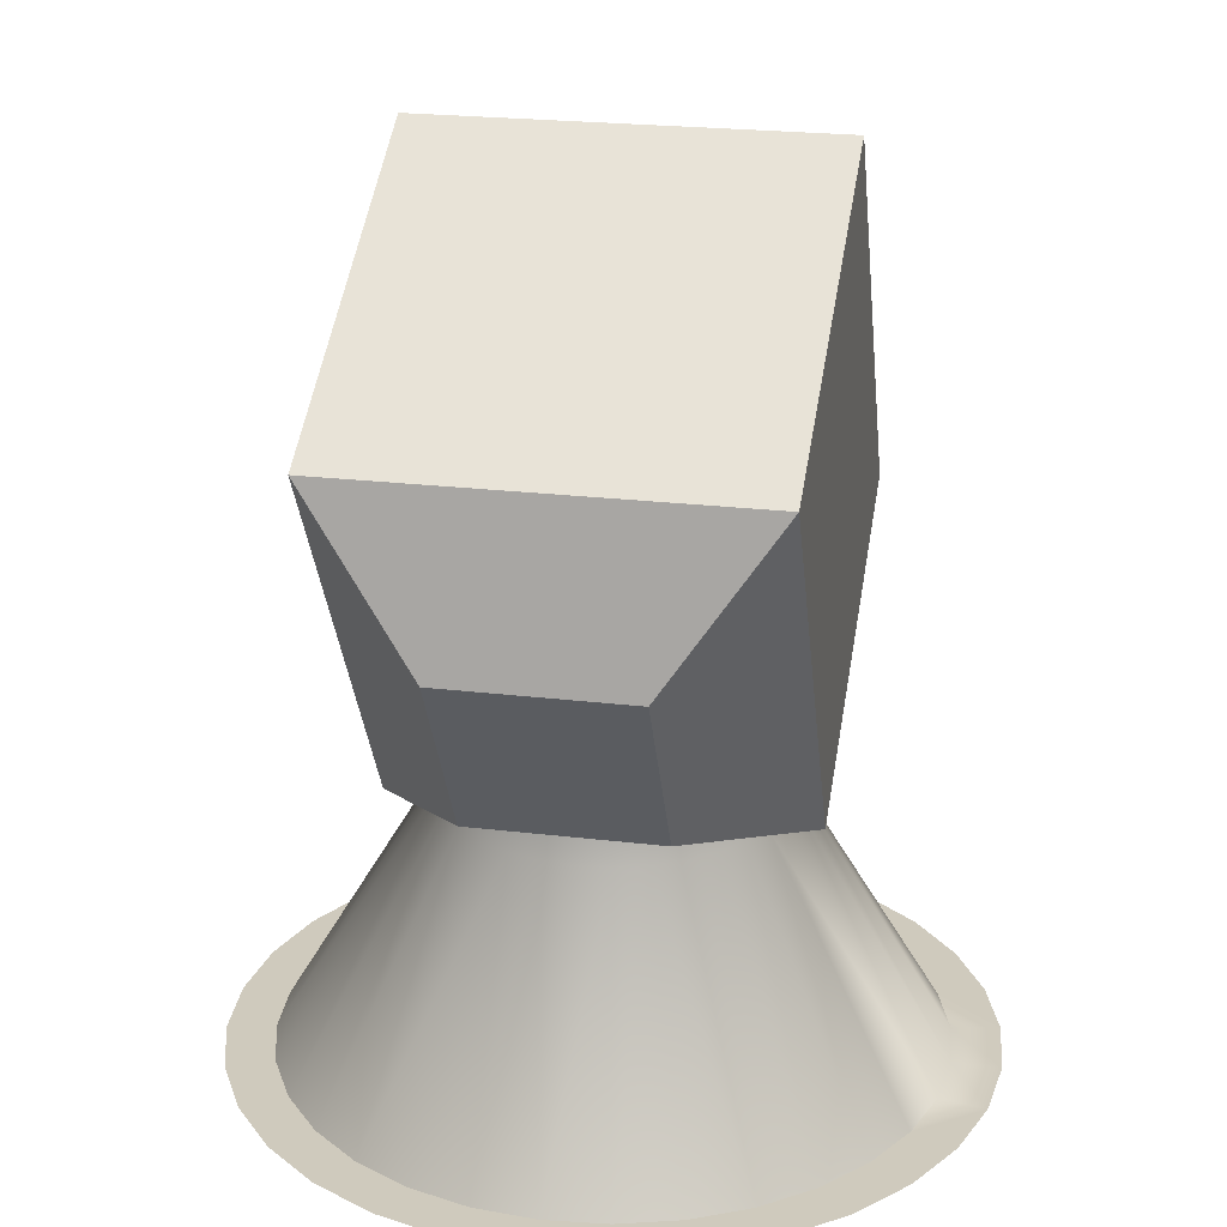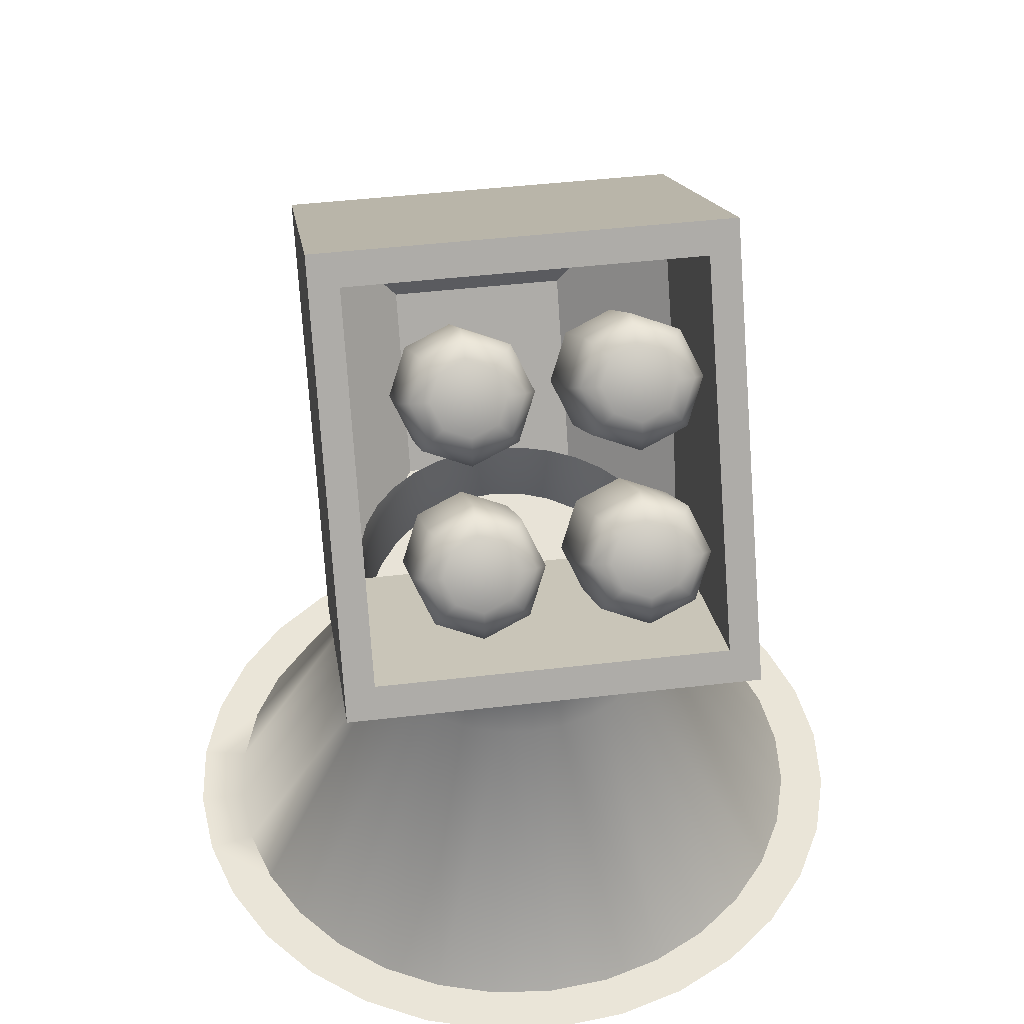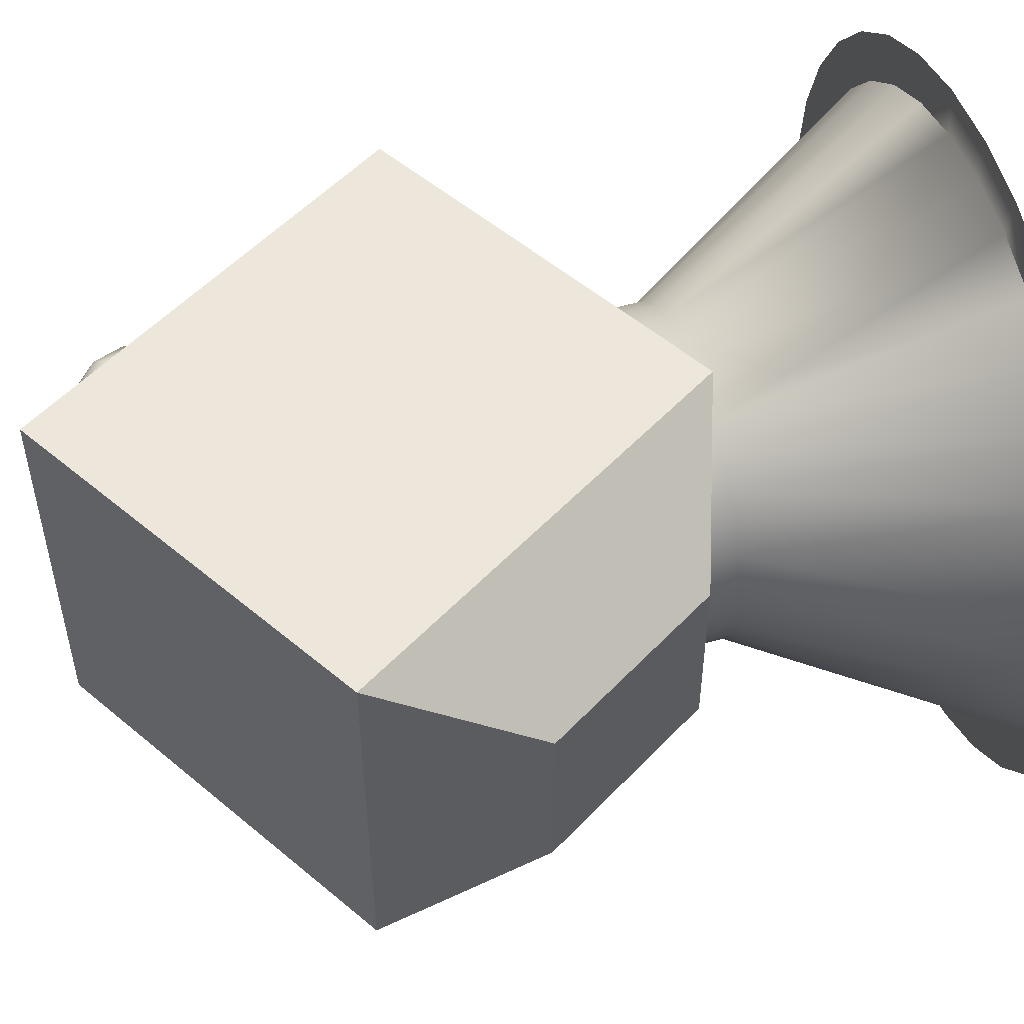
<metadata>
{"format":"obj","ext":"obj","renderer":"f3d","projection":"perspective","resolution":1024,"background":"white","views":[{"elev":23.1,"azim":-78.5,"up":"+Y"},{"elev":44.7,"azim":82.2,"up":"+Y"},{"elev":53.4,"azim":-107.2,"up":"+Z"}]}
</metadata>
<code>
v 0.07867 -0 -0.3955
v 0.0797 0.3266 -0.1924
v 0.1543 -0 -0.3726
v -0 0 -0.4033
v 0.04063 0.3266 -0.2043
v -0.07867 0 -0.3955
v 0 0.3266 -0.2083
v -0.1543 0 -0.3726
v -0.04063 0.3266 -0.2043
v -0.224 0 -0.3353
v -0.0797 0.3266 -0.1924
v -0.2852 0 -0.2852
v -0.1157 0.3266 -0.1732
v -0.3353 0 -0.224
v -0.1473 0.3266 -0.1473
v -0.3726 0 -0.1543
v -0.1732 0.3266 -0.1157
v 0.3955 -0 -0.07867
v 0.2083 0.3266 -0
v 0.4033 -0 -0
v -0.2043 0.3266 -0.04063
v -0.1924 0.3266 -0.0797
v 0.1924 0.3266 -0.0797
v 0.2043 0.3266 -0.04063
v -0.4033 0 0
v -0.3955 0 -0.07867
v 0.3353 -0 -0.224
v 0.3726 -0 -0.1543
v 0.1473 0.3266 -0.1473
v 0.1732 0.3266 -0.1157
v 0.2852 -0 -0.2852
v 0.1157 0.3266 -0.1732
v 0.224 -0 -0.3353
v 0.0797 0.3266 0.1924
v 0.07867 -0 0.3955
v 0.1543 -0 0.3726
v 0.04063 0.3266 0.2043
v 0 0 0.4033
v 0 0.3266 0.2083
v -0.07867 0 0.3955
v -0.04063 0.3266 0.2043
v -0.1543 0 0.3726
v -0.0797 0.3266 0.1924
v -0.224 0 0.3353
v -0.1157 0.3266 0.1732
v -0.2852 0 0.2852
v -0.1473 0.3266 0.1473
v -0.3353 0 0.224
v -0.1732 0.3266 0.1157
v -0.3726 0 0.1543
v 0.3955 -0 0.07867
v -0.2043 0.3266 0.04063
v -0.3955 0 0.07867
v 0.1924 0.3266 0.0797
v 0.3726 -0 0.1543
v 0.3353 -0 0.224
v 0.1732 0.3266 0.1157
v 0.2852 -0 0.2852
v 0.1473 0.3266 0.1473
v 0.224 -0 0.3353
v 0.1157 0.3266 0.1732
v -0.2083 0.3266 0
v -0.1924 0.3266 0.0797
v 0.2043 0.3266 0.04063
v 0.3848 -0 -0.2571
v 0.3273 -0 -0.3273
v -0.3273 0 -0.3273
v 0.2571 -0 -0.3848
v -0.3848 0 -0.2571
v 0.1771 -0 -0.4276
v -0.4276 0 -0.1771
v 0.09029 -0 -0.4539
v -0.4539 0 -0.09029
v -0 0 -0.4628
v 0.4539 -0 -0.09029
v -0.4628 0 0
v -0.09029 0 -0.4539
v 0.4276 -0 -0.1771
v -0.1771 0 -0.4276
v -0.2571 0 -0.3848
v 0.3273 -0 0.3273
v -0.3273 0 0.3273
v 0.2571 -0 0.3848
v -0.3848 0 0.2571
v -0.4276 0 0.1771
v 0.09029 -0 0.4539
v -0.4539 0 0.09029
v 0 0 0.4628
v 0.4539 -0 0.09029
v 0.4276 -0 0.1771
v -0.1771 0 0.4276
v 0.3848 -0 0.2571
v -0.2571 0 0.3848
v 0.4628 -0 -0
v 0.1771 -0 0.4276
v -0.09029 0 0.4539
v -0.06015 0.3221 0.254
v -0.353 0.8129 0.254
v -0.06015 0.3221 -0.2582
v -0.353 0.8129 -0.2582
v 0.3798 0.5846 0.254
v 0.08693 1.075 0.254
v 0.3798 0.5846 -0.2582
v 0.08693 1.075 -0.2582
v 0.0797 0.4615 -0.1924
v 0.04063 0.4615 -0.2043
v 0 0.4615 -0.2083
v -0.04063 0.4615 -0.2043
v -0.0797 0.4615 -0.1924
v -0.1157 0.4615 -0.1732
v -0.1473 0.4615 -0.1473
v -0.1732 0.4615 -0.1157
v 0.2083 0.4615 -0
v -0.2043 0.4615 -0.04063
v -0.1924 0.4615 -0.0797
v 0.1924 0.4615 -0.0797
v 0.2043 0.4615 -0.04063
v 0.1473 0.4615 -0.1473
v 0.1732 0.4615 -0.1157
v 0.1157 0.4615 -0.1732
v 0.0797 0.4615 0.1924
v 0.04063 0.4615 0.2043
v 0 0.4615 0.2083
v -0.04063 0.4615 0.2043
v -0.0797 0.4615 0.1924
v -0.1157 0.4615 0.1732
v -0.1473 0.4615 0.1473
v -0.1732 0.4615 0.1157
v -0.2043 0.4615 0.04063
v 0.1924 0.4615 0.0797
v 0.1732 0.4615 0.1157
v 0.1473 0.4615 0.1473
v 0.1157 0.4615 0.1732
v -0.2083 0.4615 0
v -0.1924 0.4615 0.0797
v 0.2043 0.4615 0.04063
v -0.256 0.3864 -0.1188
v -0.256 0.3864 0.1146
v -0.3894 0.6101 0.1146
v -0.3894 0.6101 -0.1188
v 0.1083 1.04 -0.2208
v 0.3584 0.6204 -0.2208
v 0.3584 0.6204 0.2166
v 0.1083 1.04 0.2166
v -0.1282 0.8984 -0.2208
v 0.04016 0.4793 -0.2208
v 0.04016 0.4793 0.2166
v -0.1282 0.8984 0.2166
v 0.1047 0.8613 0.004662
v 0.2305 0.9606 0.004662
v 0.1398 0.8169 0.02813
v 0.2656 0.9161 0.02813
v 0.1543 0.7984 0.08479
v 0.2801 0.8977 0.08479
v 0.1398 0.8169 0.1414
v 0.2656 0.9161 0.1414
v 0.1047 0.8613 0.1649
v 0.2305 0.9606 0.1649
v 0.06961 0.9058 0.1414
v 0.1954 1.005 0.1414
v 0.05508 0.9243 0.08479
v 0.1809 1.023 0.08479
v 0.06961 0.9058 0.02813
v 0.1954 1.005 0.02813
v 0.2741 0.9344 0.03726
v 0.2446 0.9717 0.01758
v 0.2863 0.919 0.08479
v 0.2741 0.9344 0.1323
v 0.2446 0.9717 0.152
v 0.2152 1.009 0.1323
v 0.203 1.024 0.08479
v 0.2152 1.009 0.03726
v 0.2741 0.9543 0.05284
v 0.2543 0.9793 0.03961
v 0.2823 0.9439 0.08479
v 0.2741 0.9543 0.1167
v 0.2543 0.9793 0.13
v 0.2345 1.004 0.1167
v 0.2263 1.015 0.08479
v 0.2345 1.004 0.05284
v 0.1046 0.8618 -0.1934
v 0.2304 0.961 -0.1934
v 0.1397 0.8173 -0.17
v 0.2655 0.9165 -0.17
v 0.1542 0.7989 -0.1133
v 0.28 0.8981 -0.1133
v 0.1397 0.8173 -0.05665
v 0.2655 0.9165 -0.05665
v 0.1046 0.8618 -0.03318
v 0.2304 0.961 -0.03318
v 0.0695 0.9062 -0.05665
v 0.1953 1.005 -0.05665
v 0.05497 0.9247 -0.1133
v 0.1808 1.024 -0.1133
v 0.0695 0.9062 -0.17
v 0.1953 1.005 -0.17
v 0.274 0.9348 -0.1608
v 0.2445 0.9721 -0.1805
v 0.2862 0.9194 -0.1133
v 0.274 0.9348 -0.06578
v 0.2445 0.9721 -0.0461
v 0.2151 1.009 -0.06578
v 0.2029 1.025 -0.1133
v 0.2151 1.009 -0.1608
v 0.274 0.9547 -0.1453
v 0.2542 0.9798 -0.1585
v 0.2822 0.9443 -0.1133
v 0.274 0.9547 -0.08136
v 0.2542 0.9798 -0.06813
v 0.2344 1.005 -0.08136
v 0.2262 1.015 -0.1133
v 0.2344 1.005 -0.1453
v 0.2027 0.6694 -0.1947
v 0.3285 0.7687 -0.1947
v 0.2378 0.6249 -0.1712
v 0.3636 0.7242 -0.1712
v 0.2523 0.6065 -0.1145
v 0.3781 0.7057 -0.1145
v 0.2378 0.6249 -0.05787
v 0.3636 0.7242 -0.05787
v 0.2027 0.6694 -0.0344
v 0.3285 0.7687 -0.0344
v 0.1676 0.7139 -0.05787
v 0.2934 0.8131 -0.05787
v 0.1531 0.7323 -0.1145
v 0.2789 0.8316 -0.1145
v 0.1676 0.7139 -0.1712
v 0.2934 0.8131 -0.1712
v 0.372 0.7425 -0.1621
v 0.3426 0.7798 -0.1817
v 0.3842 0.727 -0.1145
v 0.372 0.7425 -0.067
v 0.3426 0.7798 -0.04732
v 0.3132 0.8171 -0.067
v 0.301 0.8326 -0.1145
v 0.3132 0.8171 -0.1621
v 0.372 0.7623 -0.1465
v 0.3523 0.7874 -0.1597
v 0.3802 0.7519 -0.1145
v 0.372 0.7623 -0.08258
v 0.3523 0.7874 -0.06935
v 0.3325 0.8125 -0.08258
v 0.3243 0.8229 -0.1145
v 0.3325 0.8125 -0.1465
v 0.2022 0.6714 0.004545
v 0.328 0.7706 0.004545
v 0.2373 0.6269 0.02801
v 0.3631 0.7262 0.02801
v 0.2518 0.6085 0.08467
v 0.3776 0.7077 0.08467
v 0.2373 0.6269 0.1413
v 0.3631 0.7262 0.1413
v 0.2022 0.6714 0.1648
v 0.328 0.7706 0.1648
v 0.1671 0.7159 0.1413
v 0.2929 0.8151 0.1413
v 0.1525 0.7343 0.08467
v 0.2784 0.8336 0.08467
v 0.1671 0.7159 0.02801
v 0.2929 0.8151 0.02801
v 0.3715 0.7445 0.03715
v 0.3421 0.7818 0.01746
v 0.3837 0.729 0.08467
v 0.3715 0.7445 0.1322
v 0.3421 0.7818 0.1519
v 0.3127 0.8191 0.1322
v 0.3005 0.8346 0.08467
v 0.3127 0.8191 0.03715
v 0.3715 0.7643 0.05272
v 0.3518 0.7894 0.03949
v 0.3797 0.7539 0.08467
v 0.3715 0.7643 0.1166
v 0.3518 0.7894 0.1298
v 0.332 0.8145 0.1166
v 0.3238 0.8249 0.08467
v 0.332 0.8145 0.05272
v 0.05245 0.3893 -0.2582
v -0.2404 0.8801 -0.2582
v 0.05245 0.3893 0.254
v -0.2404 0.8801 0.254
v -0.112 0.9567 -0.2582
v 0.1808 0.4659 0.254
v 0.1808 0.4659 -0.2582
v -0.112 0.9567 0.254
v -0.1543 0 -0.3726
v -0.224 0 -0.3353
v 0.1543 -0 -0.3726
v 0.224 -0 -0.3353
v 0.3353 -0 -0.224
v 0.3726 -0 -0.1543
v 0.07867 -0 -0.3955
v -0.1543 0 0.3726
v -0.224 0 0.3353
v 0.3353 -0 0.224
v 0.2852 -0 0.2852
v 0.3726 -0 0.1543
v -0.07867 0 -0.3955
v -0.3353 0 -0.224
v -0.3726 0 -0.1543
v 0.3955 -0 -0.07867
v -0.4033 0 0
v -0.3955 0 0.07867
v -0.3955 0 -0.07867
v -0.3353 0 0.224
v -0.3726 0 0.1543
v 0.2852 -0 -0.2852
v -0 0 -0.4033
v -0.2852 0 -0.2852
v 0.3955 -0 0.07867
v -0.2852 0 0.2852
v 0.224 -0 0.3353
v 0.4033 -0 -0
v 0.1543 -0 0.3726
v -0.06015 0.3221 -0.2582
v -0.06015 0.3221 -0.2582
v -0.06015 0.3221 -0.2582
v -0.06015 0.3221 0.254
v -0.06015 0.3221 0.254
v -0.06015 0.3221 0.254
v -0.353 0.8129 0.254
v -0.353 0.8129 0.254
v -0.353 0.8129 0.254
v -0.353 0.8129 -0.2582
v -0.353 0.8129 -0.2582
v -0.353 0.8129 -0.2582
v 0.05245 0.3893 -0.2582
v -0.112 0.9567 -0.2582
v 0.08693 1.075 -0.2582
v 0.08693 1.075 -0.2582
v 0.08693 1.075 -0.2582
v 0.3798 0.5846 -0.2582
v 0.3798 0.5846 -0.2582
v 0.3798 0.5846 -0.2582
v 0.3798 0.5846 0.254
v 0.3798 0.5846 0.254
v 0.3798 0.5846 0.254
v 0.08693 1.075 0.254
v 0.08693 1.075 0.254
v 0.08693 1.075 0.254
v 0.1808 0.4659 0.254
v -0.2404 0.8801 0.254
v -0.256 0.3864 -0.1188
v -0.256 0.3864 -0.1188
v -0.256 0.3864 0.1146
v -0.256 0.3864 0.1146
v -0.3894 0.6101 0.1146
v -0.3894 0.6101 0.1146
v -0.3894 0.6101 -0.1188
v -0.3894 0.6101 -0.1188
v 0.1083 1.04 -0.2208
v 0.1083 1.04 -0.2208
v 0.1083 1.04 -0.2208
v 0.3584 0.6204 -0.2208
v 0.3584 0.6204 -0.2208
v 0.3584 0.6204 -0.2208
v 0.3584 0.6204 0.2166
v 0.3584 0.6204 0.2166
v 0.3584 0.6204 0.2166
v 0.1083 1.04 0.2166
v 0.1083 1.04 0.2166
v 0.1083 1.04 0.2166
v -0.1282 0.8984 0.2166
v -0.1282 0.8984 -0.2208
v 0.04016 0.4793 -0.2208
v 0.04016 0.4793 0.2166
v 0.1808 0.4659 -0.2582
v -0.2404 0.8801 -0.2582
v 0.05245 0.3893 0.254
v -0.112 0.9567 0.254
f 43 293 292
f 64 312 19
f 298 15 308
f 34 311 61
f 52 301 302
f 45 310 293
f 306 30 289
f 64 296 309
f 290 24 300
f 7 291 307
f 2 288 287
f 30 290 289
f 288 29 306
f 301 21 303
f 63 302 305
f 57 295 294
f 291 2 287
f 57 296 54
f 286 11 285
f 34 35 313
f 24 312 300
f 47 304 310
f 308 13 286
f 43 40 41
f 11 297 285
f 59 311 295
f 39 40 38
f 303 22 16
f 63 304 49
f 22 298 16
f 297 7 307
f 37 38 35
f 315 349 324
f 327 331 283
f 337 351 329
f 368 320 318
f 332 340 366
f 323 280 367
f 61 121 34
f 13 109 11
f 23 117 24
f 41 125 43
f 62 114 21
f 7 106 5
f 17 111 15
f 24 113 19
f 29 119 30
f 19 136 64
f 22 112 17
f 52 134 62
f 49 135 63
f 45 127 47
f 63 129 52
f 59 133 61
f 39 124 41
f 21 115 22
f 15 110 13
f 43 126 45
f 9 107 7
f 54 131 57
f 47 128 49
f 34 122 37
f 30 116 23
f 64 130 54
f 11 108 9
f 2 120 32
f 32 118 29
f 57 132 59
f 5 105 2
f 37 123 39
f 346 342 344
f 322 345 319
f 100 139 98
f 317 137 314
f 361 145 352
f 104 353 333
f 335 360 338
f 103 356 336
f 355 363 364
f 358 148 144
f 142 365 143
f 149 152 151
f 152 153 151
f 153 156 155
f 155 158 157
f 157 160 159
f 160 161 159
f 161 164 163
f 164 149 163
f 182 183 181
f 184 185 183
f 185 188 187
f 187 190 189
f 189 192 191
f 192 193 191
f 194 195 193
f 195 182 181
f 214 215 213
f 215 218 217
f 218 219 217
f 220 221 219
f 221 224 223
f 224 225 223
f 226 227 225
f 228 213 227
f 245 248 247
f 248 249 247
f 250 251 249
f 252 253 251
f 253 256 255
f 256 257 255
f 257 260 259
f 260 245 259
f 326 97 316
f 325 277 99
f 339 282 101
f 281 102 330
f 43 45 293
f 64 309 312
f 298 17 15
f 34 313 311
f 52 62 301
f 45 47 310
f 306 29 30
f 64 54 296
f 290 23 24
f 7 5 291
f 2 32 288
f 30 23 290
f 288 32 29
f 301 62 21
f 63 52 302
f 57 59 295
f 291 5 2
f 57 294 296
f 286 13 11
f 34 37 35
f 24 19 312
f 47 49 304
f 308 15 13
f 43 292 40
f 11 9 297
f 59 61 311
f 39 41 40
f 303 21 22
f 63 305 304
f 22 17 298
f 297 9 7
f 37 39 38
f 315 343 349
f 327 328 331
f 337 359 351
f 368 341 320
f 332 334 340
f 323 321 280
f 61 133 121
f 13 110 109
f 23 116 117
f 41 124 125
f 62 134 114
f 7 107 106
f 17 112 111
f 24 117 113
f 29 118 119
f 19 113 136
f 22 115 112
f 52 129 134
f 49 128 135
f 45 126 127
f 63 135 129
f 59 132 133
f 39 123 124
f 21 114 115
f 15 111 110
f 43 125 126
f 9 108 107
f 54 130 131
f 47 127 128
f 34 121 122
f 30 119 116
f 64 136 130
f 11 109 108
f 2 105 120
f 32 120 118
f 57 131 132
f 5 106 105
f 37 122 123
f 346 348 342
f 322 347 345
f 100 140 139
f 317 138 137
f 361 362 145
f 104 350 353
f 335 357 360
f 103 354 356
f 355 141 363
f 358 147 148
f 142 146 365
f 149 150 152
f 152 154 153
f 153 154 156
f 155 156 158
f 157 158 160
f 160 162 161
f 161 162 164
f 164 150 149
f 182 184 183
f 184 186 185
f 185 186 188
f 187 188 190
f 189 190 192
f 192 194 193
f 194 196 195
f 195 196 182
f 214 216 215
f 215 216 218
f 218 220 219
f 220 222 221
f 221 222 224
f 224 226 225
f 226 228 227
f 228 214 213
f 245 246 248
f 248 250 249
f 250 252 251
f 252 254 253
f 253 254 256
f 256 258 257
f 257 258 260
f 260 246 245
f 326 279 97
f 325 278 277
f 339 284 282
f 281 369 102
f 4 74 77
f 88 35 38
f 154 168 156
f 166 180 174
f 162 170 171
f 158 168 169
f 162 172 164
f 154 165 167
f 160 169 170
f 150 172 166
f 150 165 152
f 179 177 175
f 171 178 179
f 168 177 169
f 165 175 167
f 171 180 172
f 169 178 170
f 168 175 176
f 165 174 173
f 186 200 188
f 198 212 206
f 194 202 203
f 188 201 190
f 194 204 196
f 186 197 199
f 190 202 192
f 196 198 182
f 184 198 197
f 210 209 207
f 202 211 203
f 201 208 209
f 197 207 199
f 204 211 212
f 201 210 202
f 200 207 208
f 197 206 205
f 218 232 220
f 230 244 238
f 226 234 235
f 220 233 222
f 226 236 228
f 218 229 231
f 222 234 224
f 214 236 230
f 216 230 229
f 243 240 239
f 234 243 235
f 233 240 241
f 231 237 239
f 236 243 244
f 233 242 234
f 231 240 232
f 230 237 229
f 250 264 252
f 262 276 270
f 258 266 267
f 252 265 254
f 258 268 260
f 250 261 263
f 256 265 266
f 260 262 246
f 246 261 248
f 275 272 271
f 267 274 275
f 265 272 273
f 261 271 263
f 268 275 276
f 265 274 266
f 264 271 272
f 262 269 261
f 367 369 281
f 282 341 368
f 366 279 326
f 278 283 277
f 84 82 46
f 93 91 44
f 96 40 42
f 96 42 91
f 82 93 44
f 87 85 50
f 73 76 26
f 69 71 299
f 80 67 12
f 77 79 8
f 72 74 4
f 68 70 3
f 65 66 27
f 75 78 28
f 89 94 51
f 92 90 55
f 83 81 60
f 86 95 36
f 35 88 86
f 36 35 86
f 95 83 36
f 90 89 51
f 78 65 28
f 70 72 1
f 79 80 10
f 71 73 26
f 91 42 44
f 82 44 46
f 36 83 60
f 60 81 58
f 85 84 48
f 84 46 48
f 58 81 92
f 56 58 92
f 85 48 50
f 87 50 53
f 55 56 92
f 51 55 90
f 87 53 25
f 87 25 76
f 51 94 20
f 20 94 75
f 76 25 26
f 71 26 299
f 18 20 75
f 28 18 75
f 69 299 14
f 69 14 12
f 28 65 27
f 27 66 31
f 67 69 12
f 80 12 10
f 31 66 68
f 33 31 68
f 79 10 8
f 77 8 6
f 3 33 68
f 1 3 70
f 77 6 4
f 4 1 72
f 38 40 96
f 96 88 38
f 154 167 168
f 166 172 180
f 162 160 170
f 158 156 168
f 162 171 172
f 154 152 165
f 160 158 169
f 150 164 172
f 150 166 165
f 175 173 179
f 174 180 179
f 179 178 177
f 177 176 175
f 173 174 179
f 171 170 178
f 168 176 177
f 165 173 175
f 171 179 180
f 169 177 178
f 168 167 175
f 165 166 174
f 186 199 200
f 198 204 212
f 194 192 202
f 188 200 201
f 194 203 204
f 186 184 197
f 190 201 202
f 196 204 198
f 184 182 198
f 207 205 206
f 206 212 207
f 211 210 207
f 209 208 207
f 207 212 211
f 202 210 211
f 201 200 208
f 197 205 207
f 204 203 211
f 201 209 210
f 200 199 207
f 197 198 206
f 218 231 232
f 230 236 244
f 226 224 234
f 220 232 233
f 226 235 236
f 218 216 229
f 222 233 234
f 214 228 236
f 216 214 230
f 239 237 243
f 238 244 243
f 243 242 241
f 241 240 243
f 237 238 243
f 234 242 243
f 233 232 240
f 231 229 237
f 236 235 243
f 233 241 242
f 231 239 240
f 230 238 237
f 250 263 264
f 262 268 276
f 258 256 266
f 252 264 265
f 258 267 268
f 250 248 261
f 256 254 265
f 260 268 262
f 246 262 261
f 271 269 275
f 270 276 275
f 275 274 273
f 273 272 275
f 269 270 275
f 267 266 274
f 265 264 272
f 261 269 271
f 268 267 275
f 265 273 274
f 264 263 271
f 262 270 269
f 367 280 369
f 282 284 341
f 366 340 279
f 278 327 283

</code>
